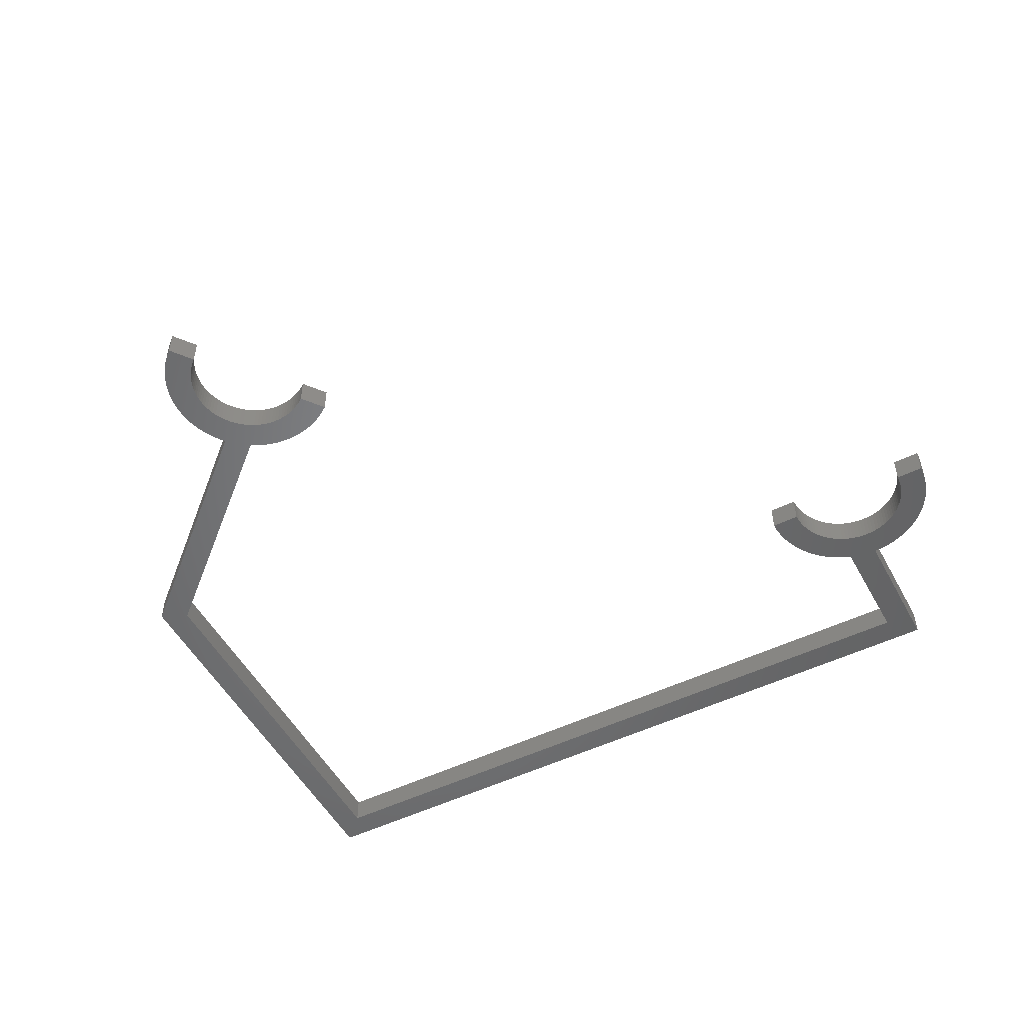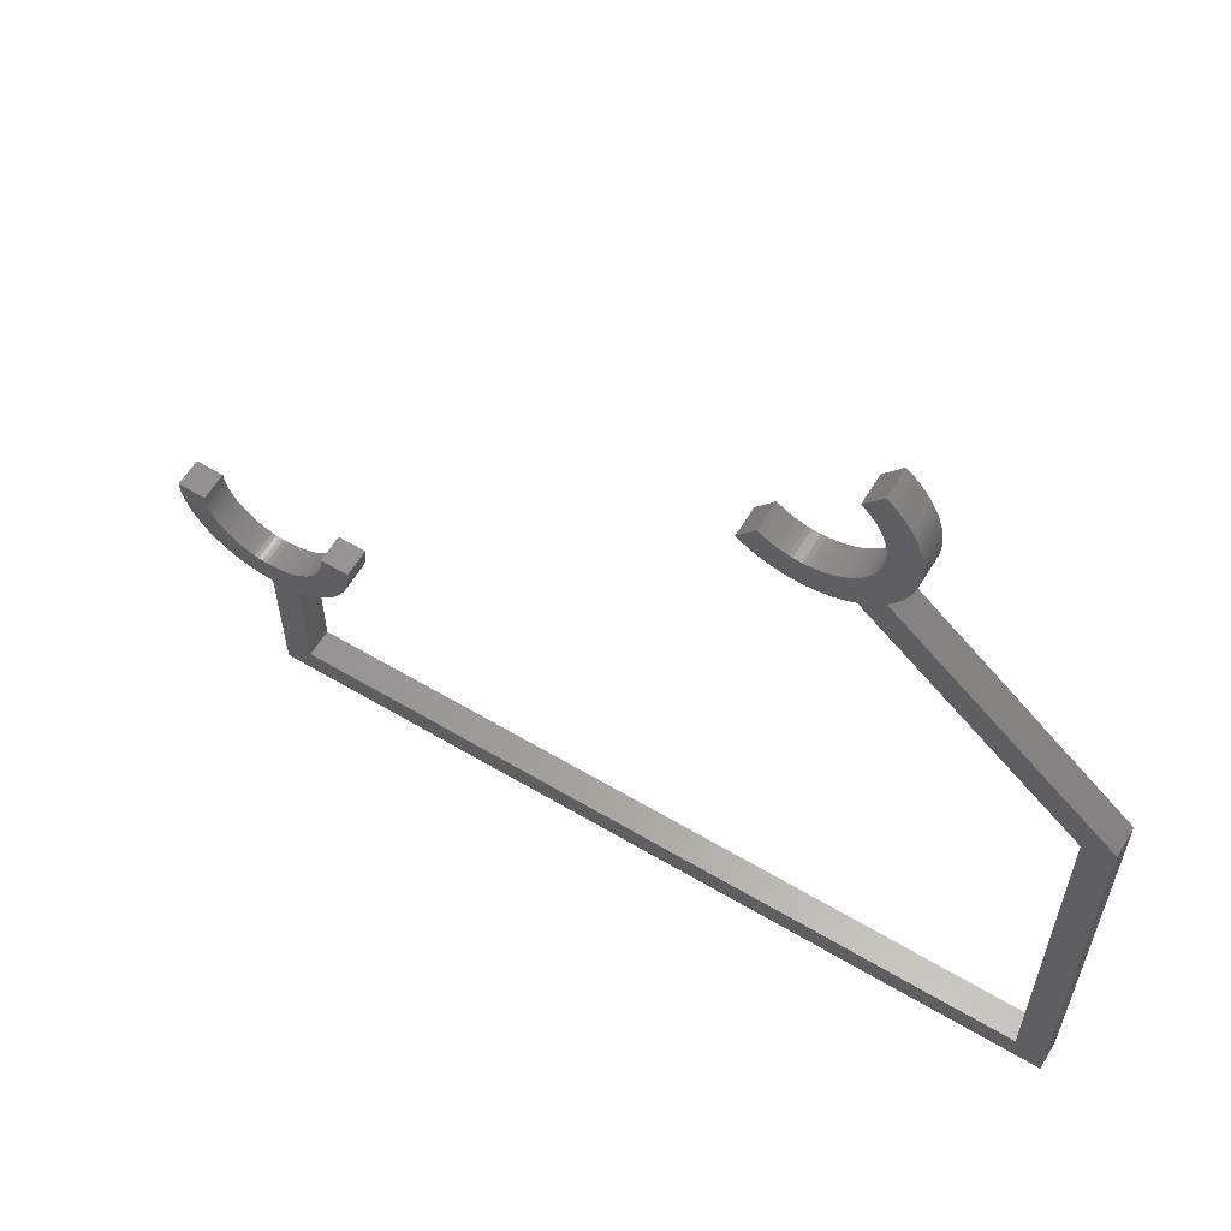
<metadata>
{"format":"stl","ext":"stl","renderer":"f3d","projection":"perspective","resolution":1024,"background":"white","views":[{"elev":-51.3,"azim":-152.2,"up":"+Z"},{"elev":60.6,"azim":31.2,"up":"+Y"}]}
</metadata>
<code>
# stl→obj: 390 verts, 776 faces
v 199.5 68.09 0
v 199.6 67.57 2.54
v 199.6 67.57 0
v 199.5 68.09 2.54
v 199.7 67.04 2.54
v 199.7 67.04 0
v 199.7 65.98 0
v 199.6 65.45 2.54
v 199.6 65.45 0
v 199.7 65.98 2.54
v 140.9 21.17 2.54
v 141.2 20.92 0
v 140.9 21.17 0
v 141.2 20.92 2.54
v 141.4 20.69 0
v 141.4 20.69 2.54
v 141.7 20.48 0
v 141.7 20.48 2.54
v 142.1 20.29 0
v 142.1 20.29 2.54
v 142.4 20.11 0
v 142.4 20.11 2.54
v 142.7 19.96 0
v 142.7 19.96 2.54
v 143.1 19.84 0
v 143.1 19.84 2.54
v 145.2 19.56 2.54
v 145.6 19.59 0
v 145.2 19.56 0
v 145.6 19.59 2.54
v 145.9 19.65 0
v 145.9 19.65 2.54
v 146.3 19.74 0
v 146.3 19.74 2.54
v 146.7 19.85 0
v 146.7 19.85 2.54
v 147 19.98 0
v 147 19.98 2.54
v 140 22.32 0
v 140.2 22.01 2.54
v 140.2 22.01 0
v 140 22.32 2.54
v 140.4 21.72 2.54
v 140.4 21.72 0
v 140.6 21.44 2.54
v 140.6 21.44 0
v 139.7 22.98 0
v 139.8 22.65 2.54
v 139.8 22.65 0
v 139.7 22.98 2.54
v 143.4 19.73 0
v 143.4 19.73 2.54
v 143.8 19.65 2.54
v 144.1 19.59 0
v 143.8 19.65 0
v 144.1 19.59 2.54
v 144.5 19.56 0
v 144.5 19.56 2.54
v 144.9 19.54 0
v 144.9 19.54 2.54
v 199.1 63.4 0
v 198.8 62.91 2.54
v 198.8 62.91 0
v 199.1 63.4 2.54
v 199.5 64.92 0
v 199.4 64.41 2.54
v 199.4 64.41 0
v 199.5 64.92 2.54
v 198.6 62.44 2.54
v 198.6 62.44 0
v 198.3 61.99 2.54
v 198.3 61.99 0
v 198 61.56 2.54
v 198 61.56 0
v 197.7 61.15 2.54
v 216.8 44.4 0
v 197.7 61.15 0
v 216.8 44.4 2.54
v 216.9 4.304 2.54
v 216.9 4.304 0
v 144.8 4.304 0
v 144.8 4.304 2.54
v 144.8 17 2.54
v 144.8 17 0
v 144.3 17.02 0
v 144.3 17.02 2.54
v 143.8 17.07 0
v 143.8 17.07 2.54
v 143.3 17.16 0
v 143.3 17.16 2.54
v 142.7 17.28 0
v 142.7 17.28 2.54
v 142.2 17.44 0
v 142.2 17.44 2.54
v 141.7 17.62 0
v 141.7 17.62 2.54
v 141.2 17.84 0
v 141.2 17.84 2.54
v 140.8 18.09 0
v 140.8 18.09 2.54
v 151.6 20.62 0
v 151.3 20.18 2.54
v 151.3 20.18 0
v 151.6 20.62 2.54
v 151 19.77 2.54
v 151 19.77 0
v 199.2 63.9 0
v 199.2 63.9 2.54
v 199.7 66.51 2.54
v 199.7 66.51 0
v 150.6 19.38 2.54
v 150.6 19.38 0
v 150.2 19.02 0
v 150.2 19.02 2.54
v 149.8 18.68 0
v 149.8 18.68 2.54
v 149.4 18.37 2.54
v 148.9 18.09 0
v 149.4 18.37 0
v 148.9 18.09 2.54
v 148.4 17.84 0
v 148.4 17.84 2.54
v 147.9 17.62 0
v 147.9 17.62 2.54
v 147.5 17.44 0
v 147.5 17.44 2.54
v 147.4 6.844 2.54
v 147.4 6.844 0
v 214.4 6.844 0
v 214.4 6.844 2.54
v 214.2 43.25 2.54
v 214.2 43.25 0
v 149.7 22.35 2.54
v 149.5 22.04 0
v 149.5 22.04 2.54
v 149.7 22.35 0
v 149.9 22.67 2.54
v 149.9 22.67 0
v 150 23.01 2.54
v 150 23.01 0
v 150.1 23.35 2.54
v 150.1 23.35 0
v 150.2 23.7 2.54
v 150.2 23.7 0
v 150.3 24.06 2.54
v 150.3 24.06 0
v 140.3 18.37 0
v 140.3 18.37 2.54
v 139.9 18.68 0
v 139.9 18.68 2.54
v 139.5 19.02 0
v 139.5 19.02 2.54
v 138.7 19.77 2.54
v 139.1 19.38 0
v 139.1 19.38 2.54
v 138.7 19.77 0
v 138.4 20.18 2.54
v 138.4 20.18 0
v 138.1 20.62 2.54
v 138.1 20.62 0
v 137.8 21.07 2.54
v 137.8 21.07 0
v 137.5 21.54 2.54
v 137.5 21.54 0
v 137.3 22.02 2.54
v 137.3 22.02 0
v 137.1 22.52 2.54
v 137.1 22.52 0
v 137 23.03 2.54
v 137 23.03 0
v 136.9 23.55 2.54
v 136.9 23.55 0
v 136.8 24.07 2.54
v 136.8 24.07 0
v 136.7 24.6 2.54
v 136.7 24.6 0
v 136.7 25.13 2.54
v 136.7 25.13 0
v 139.3 25.12 0
v 139.3 25.12 2.54
v 139.3 24.75 2.54
v 139.3 24.75 0
v 139.3 24.39 2.54
v 139.3 24.39 0
v 139.4 24.03 2.54
v 139.4 24.03 0
v 139.4 23.67 2.54
v 139.4 23.67 0
v 139.6 23.32 2.54
v 139.6 23.32 0
v 147.3 20.13 0
v 147.3 20.13 2.54
v 147.6 20.3 0
v 147.6 20.3 2.54
v 148 20.49 0
v 148 20.49 2.54
v 148.3 20.71 0
v 148.3 20.71 2.54
v 148.5 20.94 0
v 148.5 20.94 2.54
v 148.8 21.19 0
v 148.8 21.19 2.54
v 149.1 21.46 2.54
v 149.1 21.46 0
v 149.3 21.74 2.54
v 149.3 21.74 0
v 150.4 24.42 2.54
v 150.4 24.42 0
v 150.4 24.78 2.54
v 150.4 24.78 0
v 150.4 25.15 2.54
v 150.4 25.15 0
v 153 25.13 0
v 153 25.13 2.54
v 152.9 24.6 2.54
v 152.9 24.6 0
v 152.9 24.07 2.54
v 152.9 24.07 0
v 152.8 23.55 2.54
v 152.8 23.55 0
v 152.7 23.03 2.54
v 152.7 23.03 0
v 152.5 22.52 2.54
v 152.5 22.52 0
v 152.3 22.02 2.54
v 152.3 22.02 0
v 152.1 21.54 2.54
v 152.1 21.54 0
v 151.9 21.07 2.54
v 151.9 21.07 0
v 195.2 70.71 2.54
v 196.5 72.96 2.54
v 195 70.94 2.54
v 195.5 70.46 2.54
v 195.8 70.19 2.54
v 196 69.91 2.54
v 196.2 69.61 2.54
v 196.4 69.3 2.54
v 196.6 68.98 2.54
v 196.9 72.62 2.54
v 196.7 68.65 2.54
v 196.8 68.3 2.54
v 196.9 67.95 2.54
v 197.3 72.26 2.54
v 197 67.6 2.54
v 197.1 67.24 2.54
v 197.1 66.87 2.54
v 197.1 66.51 2.54
v 187 59.75 2.54
v 188.1 62.08 2.54
v 186.6 60.06 2.54
v 187.5 59.47 2.54
v 188 59.22 2.54
v 188.4 59 2.54
v 188.4 61.86 2.54
v 188.9 58.81 2.54
v 188.8 61.67 2.54
v 189.1 61.5 2.54
v 189.4 58.66 2.54
v 189.4 61.35 2.54
v 189.8 61.22 2.54
v 190 58.54 2.54
v 190.1 61.11 2.54
v 190.5 58.45 2.54
v 190.5 61.03 2.54
v 190.8 60.97 2.54
v 191 58.4 2.54
v 191.2 60.93 2.54
v 191.5 58.38 2.54
v 191.5 60.92 2.54
v 192.1 58.4 2.54
v 191.9 60.93 2.54
v 192.3 60.97 2.54
v 192.6 58.45 2.54
v 192.6 61.03 2.54
v 193.1 58.54 2.54
v 193 61.11 2.54
v 193.3 61.22 2.54
v 193.7 58.66 2.54
v 193.7 61.35 2.54
v 194.2 58.81 2.54
v 194 61.5 2.54
v 194.3 61.67 2.54
v 194.7 59 2.54
v 194.7 61.86 2.54
v 195 62.08 2.54
v 195.1 59.22 2.54
v 195.2 62.31 2.54
v 195.6 59.47 2.54
v 195.5 62.56 2.54
v 195.8 62.82 2.54
v 195.7 59.51 2.54
v 196 63.11 2.54
v 196.2 63.4 2.54
v 196.4 63.71 2.54
v 196.6 64.04 2.54
v 196.7 64.37 2.54
v 196.8 64.71 2.54
v 196.9 65.06 2.54
v 197 65.42 2.54
v 197.1 65.78 2.54
v 197.1 66.14 2.54
v 197.7 71.87 2.54
v 198 71.46 2.54
v 198.3 71.02 2.54
v 198.6 70.57 2.54
v 198.8 70.1 2.54
v 199.1 69.62 2.54
v 199.2 69.12 2.54
v 199.4 68.61 2.54
v 195.2 70.71 0
v 196.5 72.96 0
v 195 70.94 0
v 195.5 70.46 0
v 195.8 70.19 0
v 196 69.91 0
v 196.2 69.61 0
v 196.4 69.3 0
v 196.6 68.98 0
v 196.9 72.62 0
v 196.7 68.65 0
v 196.8 68.3 0
v 196.9 67.95 0
v 197.3 72.26 0
v 197 67.6 0
v 197.1 67.24 0
v 197.1 66.87 0
v 197.1 66.51 0
v 187 59.75 0
v 188.1 62.08 0
v 186.6 60.06 0
v 187.5 59.47 0
v 188 59.22 0
v 188.4 59 0
v 188.4 61.86 0
v 188.9 58.81 0
v 188.8 61.67 0
v 189.1 61.5 0
v 189.4 58.66 0
v 189.4 61.35 0
v 189.8 61.22 0
v 190 58.54 0
v 190.1 61.11 0
v 190.5 58.45 0
v 190.5 61.03 0
v 190.8 60.97 0
v 191 58.4 0
v 191.2 60.93 0
v 191.5 58.38 0
v 191.5 60.92 0
v 192.1 58.4 0
v 191.9 60.93 0
v 192.3 60.97 0
v 192.6 58.45 0
v 192.6 61.03 0
v 193.1 58.54 0
v 193 61.11 0
v 193.3 61.22 0
v 193.7 58.66 0
v 193.7 61.35 0
v 194.2 58.81 0
v 194 61.5 0
v 194.3 61.67 0
v 194.7 59 0
v 194.7 61.86 0
v 195 62.08 0
v 195.1 59.22 0
v 195.2 62.31 0
v 195.6 59.47 0
v 195.5 62.56 0
v 195.8 62.82 0
v 195.7 59.51 0
v 196 63.11 0
v 196.2 63.4 0
v 196.4 63.71 0
v 196.6 64.04 0
v 196.7 64.37 0
v 196.8 64.71 0
v 196.9 65.06 0
v 197 65.42 0
v 197.1 65.78 0
v 197.1 66.14 0
v 197.7 71.87 0
v 198 71.46 0
v 198.3 71.02 0
v 198.6 70.57 0
v 198.8 70.1 0
v 199.1 69.62 0
v 199.2 69.12 0
v 199.4 68.61 0
f 1 2 3
f 2 1 4
f 3 5 6
f 5 3 2
f 7 8 9
f 8 7 10
f 11 12 13
f 12 11 14
f 14 15 12
f 15 14 16
f 16 17 15
f 17 16 18
f 18 19 17
f 19 18 20
f 20 21 19
f 21 20 22
f 22 23 21
f 23 22 24
f 24 25 23
f 25 24 26
f 27 28 29
f 28 27 30
f 30 31 28
f 31 30 32
f 32 33 31
f 33 32 34
f 34 35 33
f 35 34 36
f 36 37 35
f 37 36 38
f 39 40 41
f 40 39 42
f 41 43 44
f 43 41 40
f 44 45 46
f 45 44 43
f 46 11 13
f 11 46 45
f 47 48 49
f 48 47 50
f 49 42 39
f 42 49 48
f 26 51 25
f 51 26 52
f 53 54 55
f 54 53 56
f 56 57 54
f 57 56 58
f 58 59 57
f 59 58 60
f 52 55 51
f 55 52 53
f 61 62 63
f 62 61 64
f 65 66 67
f 66 65 68
f 63 69 70
f 69 63 62
f 70 71 72
f 71 70 69
f 72 73 74
f 73 72 71
f 75 76 77
f 76 75 78
f 76 79 80
f 79 76 78
f 79 81 80
f 81 79 82
f 83 81 82
f 81 83 84
f 9 68 65
f 68 9 8
f 83 85 84
f 85 83 86
f 86 87 85
f 87 86 88
f 88 89 87
f 89 88 90
f 90 91 89
f 91 90 92
f 92 93 91
f 93 92 94
f 94 95 93
f 95 94 96
f 96 97 95
f 97 96 98
f 98 99 97
f 99 98 100
f 101 102 103
f 102 101 104
f 103 105 106
f 105 103 102
f 107 64 61
f 64 107 108
f 74 75 77
f 75 74 73
f 6 109 110
f 109 6 5
f 106 111 112
f 111 106 105
f 110 10 7
f 10 110 109
f 111 113 112
f 113 111 114
f 114 115 113
f 115 114 116
f 117 118 119
f 118 117 120
f 120 121 118
f 121 120 122
f 122 123 121
f 123 122 124
f 116 119 115
f 119 116 117
f 124 125 123
f 125 124 126
f 125 127 128
f 127 125 126
f 127 129 128
f 129 127 130
f 131 129 130
f 129 131 132
f 133 134 135
f 134 133 136
f 137 136 133
f 136 137 138
f 139 138 137
f 138 139 140
f 141 140 139
f 140 141 142
f 143 142 141
f 142 143 144
f 145 144 143
f 144 145 146
f 100 147 99
f 147 100 148
f 148 149 147
f 149 148 150
f 150 151 149
f 151 150 152
f 153 154 155
f 154 153 156
f 157 156 153
f 156 157 158
f 159 158 157
f 158 159 160
f 152 154 151
f 154 152 155
f 161 160 159
f 160 161 162
f 163 162 161
f 162 163 164
f 165 164 163
f 164 165 166
f 167 166 165
f 166 167 168
f 169 168 167
f 168 169 170
f 171 170 169
f 170 171 172
f 173 172 171
f 172 173 174
f 175 174 173
f 174 175 176
f 177 176 175
f 176 177 178
f 177 179 178
f 179 177 180
f 179 181 182
f 181 179 180
f 182 183 184
f 183 182 181
f 184 185 186
f 185 184 183
f 186 187 188
f 187 186 185
f 188 189 190
f 189 188 187
f 190 50 47
f 50 190 189
f 38 191 37
f 191 38 192
f 192 193 191
f 193 192 194
f 194 195 193
f 195 194 196
f 196 197 195
f 197 196 198
f 198 199 197
f 199 198 200
f 200 201 199
f 201 200 202
f 203 201 202
f 201 203 204
f 205 204 203
f 204 205 206
f 135 206 205
f 206 135 134
f 60 29 59
f 29 60 27
f 207 146 145
f 146 207 208
f 209 208 207
f 208 209 210
f 211 210 209
f 210 211 212
f 211 213 212
f 213 211 214
f 213 215 216
f 215 213 214
f 216 217 218
f 217 216 215
f 218 219 220
f 219 218 217
f 220 221 222
f 221 220 219
f 222 223 224
f 223 222 221
f 224 225 226
f 225 224 223
f 226 227 228
f 227 226 225
f 228 229 230
f 229 228 227
f 230 104 101
f 104 230 229
f 67 108 107
f 108 67 66
f 175 180 177
f 180 175 173
f 180 173 171
f 180 171 169
f 180 169 167
f 180 167 165
f 180 165 163
f 180 163 161
f 180 161 159
f 180 159 157
f 180 157 153
f 180 153 155
f 180 155 181
f 181 155 152
f 181 152 183
f 183 152 185
f 185 152 187
f 187 152 189
f 189 152 150
f 189 150 50
f 50 150 48
f 48 150 42
f 42 150 148
f 42 148 40
f 40 148 43
f 43 148 100
f 43 100 45
f 45 100 11
f 11 100 98
f 11 98 14
f 14 98 16
f 16 98 96
f 16 96 18
f 18 96 94
f 18 94 20
f 20 94 22
f 22 94 92
f 22 92 24
f 24 92 26
f 26 92 90
f 26 90 52
f 52 90 88
f 52 88 53
f 53 88 56
f 56 88 86
f 56 86 58
f 58 86 83
f 58 83 60
f 231 232 233
f 232 231 234
f 232 234 235
f 232 235 236
f 232 236 237
f 232 237 238
f 232 238 239
f 232 239 240
f 240 239 241
f 240 241 242
f 240 242 243
f 240 243 244
f 244 243 245
f 244 245 246
f 244 246 247
f 244 247 248
f 82 127 83
f 127 82 79
f 83 127 60
f 60 127 27
f 27 127 30
f 30 127 32
f 32 127 34
f 34 127 36
f 36 127 38
f 38 127 192
f 127 79 130
f 130 79 78
f 249 250 251
f 250 249 252
f 250 252 253
f 250 253 254
f 250 254 255
f 255 254 256
f 255 256 257
f 257 256 258
f 258 256 259
f 258 259 260
f 260 259 261
f 261 259 262
f 261 262 263
f 263 262 264
f 263 264 265
f 265 264 266
f 266 264 267
f 266 267 268
f 268 267 269
f 268 269 270
f 270 269 271
f 270 271 272
f 272 271 273
f 273 271 274
f 273 274 275
f 275 274 276
f 275 276 277
f 277 276 278
f 278 276 279
f 278 279 280
f 280 279 281
f 280 281 282
f 282 281 283
f 283 281 284
f 283 284 285
f 285 284 286
f 286 284 287
f 286 287 288
f 288 287 289
f 288 289 290
f 290 289 291
f 291 289 292
f 291 292 131
f 291 131 75
f 291 75 293
f 293 75 294
f 294 75 295
f 295 75 296
f 296 75 297
f 297 75 298
f 298 75 299
f 299 75 300
f 300 75 301
f 301 75 302
f 302 75 248
f 248 75 244
f 75 131 78
f 78 131 130
f 75 303 244
f 303 75 73
f 303 73 304
f 304 73 71
f 304 71 305
f 305 71 69
f 305 69 306
f 306 69 62
f 306 62 307
f 307 62 64
f 307 64 308
f 308 64 108
f 308 108 309
f 309 108 66
f 309 66 310
f 310 66 68
f 310 68 4
f 4 68 8
f 4 8 2
f 2 8 10
f 2 10 5
f 5 10 109
f 192 126 194
f 126 192 127
f 194 126 124
f 194 124 196
f 196 124 122
f 196 122 198
f 198 122 200
f 200 122 120
f 200 120 202
f 202 120 203
f 203 120 117
f 203 117 205
f 205 117 135
f 135 117 116
f 135 116 133
f 133 116 137
f 137 116 114
f 137 114 139
f 139 114 141
f 141 114 143
f 143 114 111
f 143 111 145
f 145 111 207
f 207 111 209
f 209 111 211
f 211 111 214
f 214 111 105
f 214 105 102
f 214 102 104
f 214 104 229
f 214 229 227
f 214 227 225
f 214 225 223
f 214 223 221
f 214 221 219
f 214 219 217
f 214 217 215
f 176 179 178
f 179 176 174
f 179 174 172
f 179 172 170
f 179 170 168
f 179 168 166
f 179 166 164
f 179 164 162
f 179 162 160
f 179 160 158
f 179 158 156
f 179 156 154
f 179 154 182
f 182 154 151
f 182 151 184
f 184 151 186
f 186 151 188
f 188 151 190
f 190 151 149
f 190 149 47
f 47 149 49
f 49 149 39
f 39 149 147
f 39 147 41
f 41 147 44
f 44 147 99
f 44 99 46
f 46 99 13
f 13 99 97
f 13 97 12
f 12 97 15
f 15 97 95
f 15 95 17
f 17 95 93
f 17 93 19
f 19 93 21
f 21 93 91
f 21 91 23
f 23 91 25
f 25 91 89
f 25 89 51
f 51 89 87
f 51 87 55
f 55 87 54
f 54 87 85
f 54 85 57
f 57 85 84
f 57 84 59
f 311 312 313
f 312 311 314
f 312 314 315
f 312 315 316
f 312 316 317
f 312 317 318
f 312 318 319
f 312 319 320
f 320 319 321
f 320 321 322
f 320 322 323
f 320 323 324
f 324 323 325
f 324 325 326
f 324 326 327
f 324 327 328
f 81 128 84
f 128 81 80
f 84 128 59
f 59 128 29
f 29 128 28
f 28 128 31
f 31 128 33
f 33 128 35
f 35 128 37
f 37 128 191
f 128 80 129
f 129 80 76
f 329 330 331
f 330 329 332
f 330 332 333
f 330 333 334
f 330 334 335
f 335 334 336
f 335 336 337
f 337 336 338
f 338 336 339
f 338 339 340
f 340 339 341
f 341 339 342
f 341 342 343
f 343 342 344
f 343 344 345
f 345 344 346
f 346 344 347
f 346 347 348
f 348 347 349
f 348 349 350
f 350 349 351
f 350 351 352
f 352 351 353
f 353 351 354
f 353 354 355
f 355 354 356
f 355 356 357
f 357 356 358
f 358 356 359
f 358 359 360
f 360 359 361
f 360 361 362
f 362 361 363
f 363 361 364
f 363 364 365
f 365 364 366
f 366 364 367
f 366 367 368
f 368 367 369
f 368 369 370
f 370 369 371
f 371 369 372
f 371 372 132
f 371 132 77
f 371 77 373
f 373 77 374
f 374 77 375
f 375 77 376
f 376 77 377
f 377 77 378
f 378 77 379
f 379 77 380
f 380 77 381
f 381 77 382
f 382 77 328
f 328 77 324
f 77 132 76
f 76 132 129
f 77 383 324
f 383 77 74
f 383 74 384
f 384 74 72
f 384 72 385
f 385 72 70
f 385 70 386
f 386 70 63
f 386 63 387
f 387 63 61
f 387 61 388
f 388 61 107
f 388 107 389
f 389 107 67
f 389 67 390
f 390 67 65
f 390 65 1
f 1 65 9
f 1 9 3
f 3 9 7
f 3 7 6
f 6 7 110
f 191 125 193
f 125 191 128
f 193 125 123
f 193 123 195
f 195 123 121
f 195 121 197
f 197 121 199
f 199 121 118
f 199 118 201
f 201 118 204
f 204 118 119
f 204 119 206
f 206 119 134
f 134 119 115
f 134 115 136
f 136 115 138
f 138 115 113
f 138 113 140
f 140 113 142
f 142 113 144
f 144 113 112
f 144 112 146
f 146 112 208
f 208 112 210
f 210 112 212
f 212 112 213
f 213 112 106
f 213 106 103
f 213 103 101
f 213 101 230
f 213 230 228
f 213 228 226
f 213 226 224
f 213 224 222
f 213 222 220
f 213 220 218
f 213 218 216
f 249 331 329
f 331 249 251
f 250 331 251
f 331 250 330
f 250 335 330
f 335 250 255
f 255 337 335
f 337 255 257
f 257 338 337
f 338 257 258
f 258 340 338
f 340 258 260
f 260 341 340
f 341 260 261
f 261 343 341
f 343 261 263
f 263 345 343
f 345 263 265
f 265 346 345
f 346 265 266
f 266 348 346
f 348 266 268
f 268 350 348
f 350 268 270
f 270 352 350
f 352 270 272
f 272 353 352
f 353 272 273
f 273 355 353
f 355 273 275
f 275 357 355
f 357 275 277
f 277 358 357
f 358 277 278
f 278 360 358
f 360 278 280
f 131 372 132
f 372 131 292
f 292 369 372
f 369 292 289
f 289 367 369
f 367 289 287
f 287 364 367
f 364 287 284
f 284 361 364
f 361 284 281
f 281 359 361
f 359 281 279
f 279 356 359
f 356 279 276
f 276 354 356
f 354 276 274
f 274 351 354
f 351 274 271
f 271 349 351
f 349 271 269
f 269 347 349
f 347 269 267
f 267 344 347
f 344 267 264
f 264 342 344
f 342 264 262
f 262 339 342
f 339 262 259
f 259 336 339
f 336 259 256
f 256 334 336
f 334 256 254
f 254 333 334
f 333 254 253
f 253 332 333
f 332 253 252
f 252 329 332
f 329 252 249
f 280 362 360
f 362 280 282
f 282 363 362
f 363 282 283
f 283 365 363
f 365 283 285
f 285 366 365
f 366 285 286
f 286 368 366
f 368 286 288
f 288 370 368
f 370 288 290
f 291 370 290
f 370 291 371
f 293 371 291
f 371 293 373
f 294 373 293
f 373 294 374
f 295 374 294
f 374 295 375
f 296 375 295
f 375 296 376
f 297 376 296
f 376 297 377
f 298 377 297
f 377 298 378
f 299 378 298
f 378 299 379
f 300 379 299
f 379 300 380
f 301 380 300
f 380 301 381
f 302 381 301
f 381 302 382
f 248 382 302
f 382 248 328
f 247 328 248
f 328 247 327
f 246 327 247
f 327 246 326
f 245 326 246
f 326 245 325
f 243 325 245
f 325 243 323
f 242 323 243
f 323 242 322
f 241 322 242
f 322 241 321
f 239 321 241
f 321 239 319
f 238 319 239
f 319 238 318
f 237 318 238
f 318 237 317
f 236 317 237
f 317 236 316
f 235 316 236
f 316 235 315
f 234 315 235
f 315 234 314
f 234 311 314
f 311 234 231
f 231 313 311
f 313 231 233
f 232 313 233
f 313 232 312
f 232 320 312
f 320 232 240
f 240 324 320
f 324 240 244
f 324 303 383
f 303 324 244
f 383 304 384
f 304 383 303
f 384 305 385
f 305 384 304
f 385 306 386
f 306 385 305
f 386 307 387
f 307 386 306
f 387 308 388
f 308 387 307
f 388 309 389
f 309 388 308
f 389 310 390
f 310 389 309
f 390 4 1
f 4 390 310

</code>
